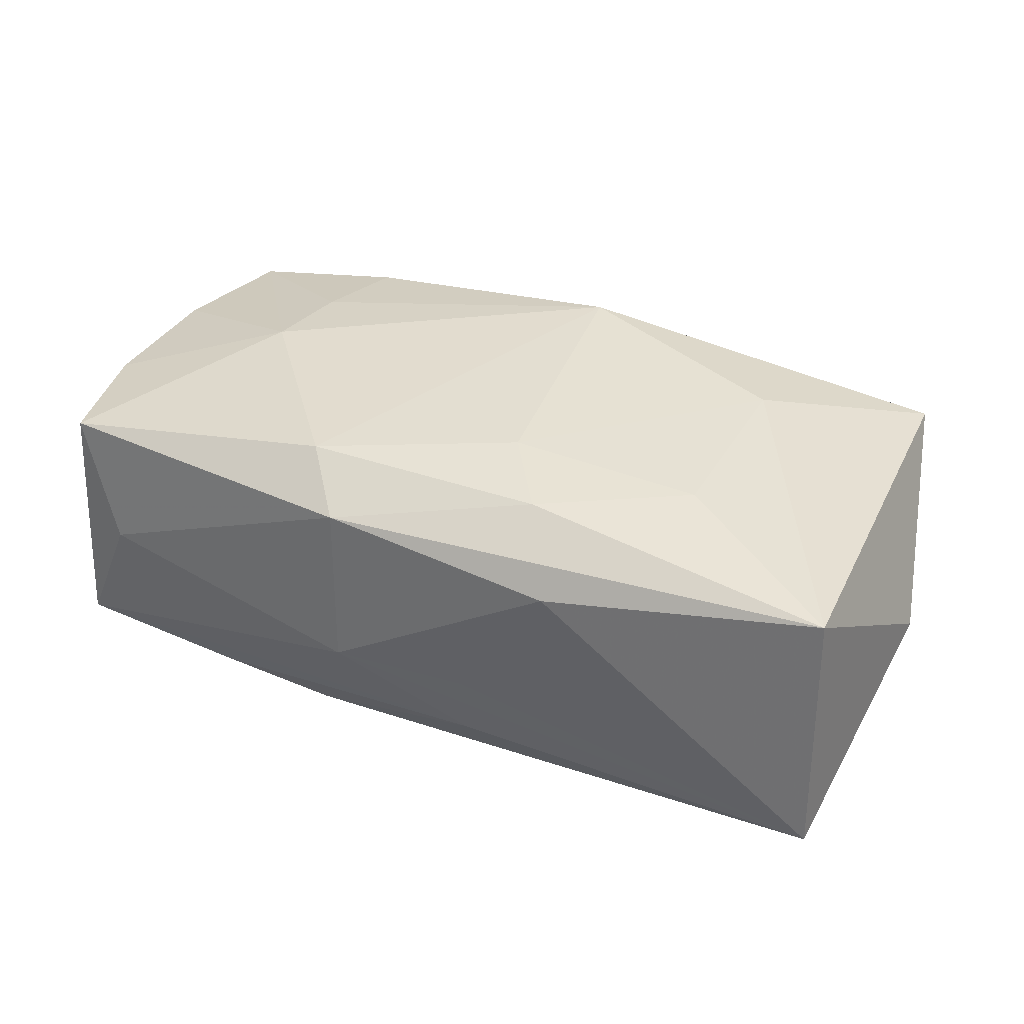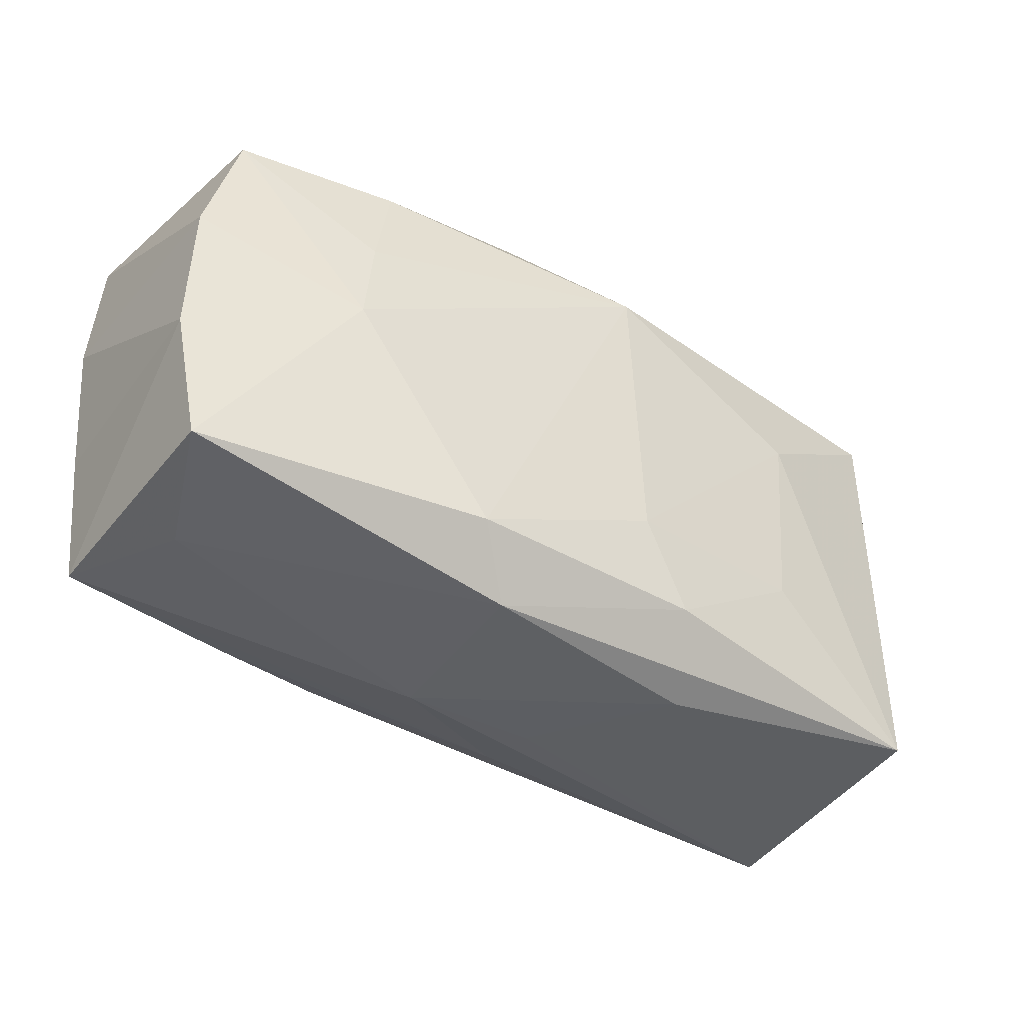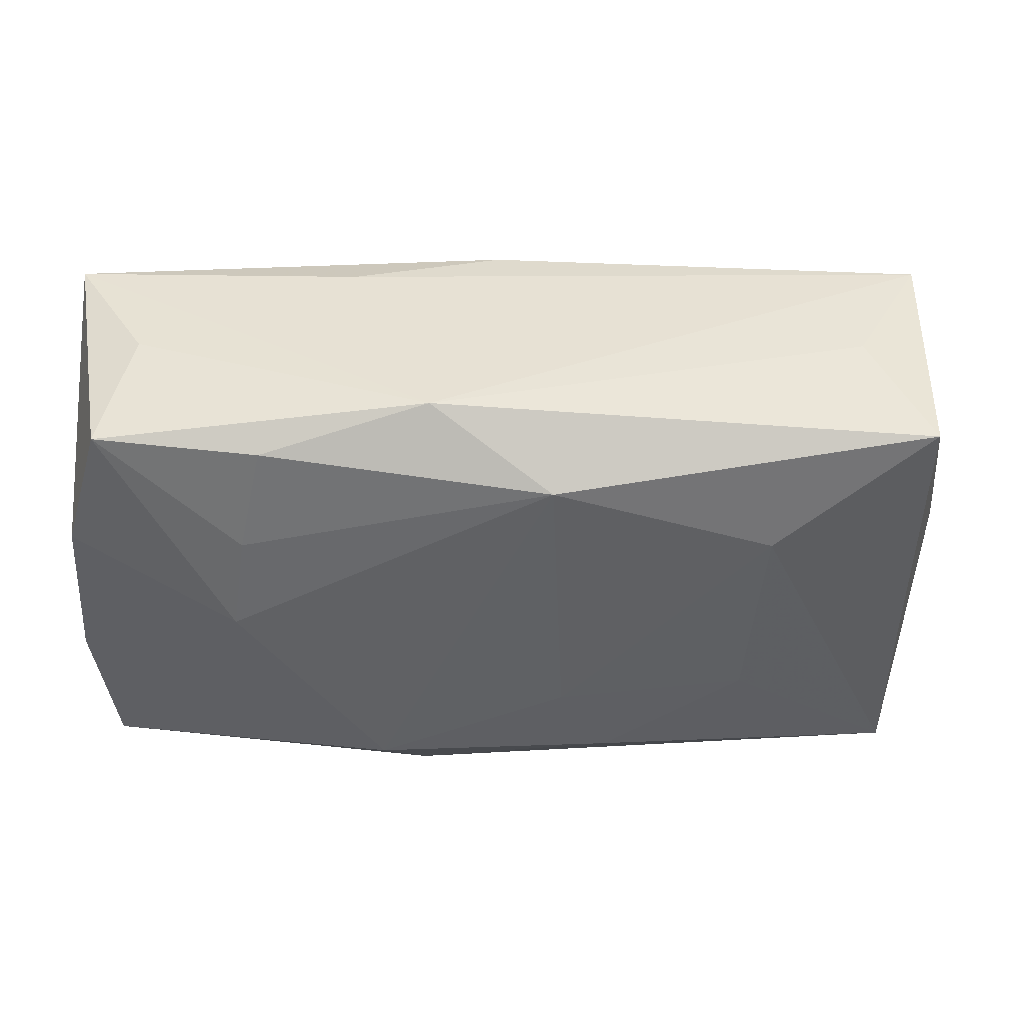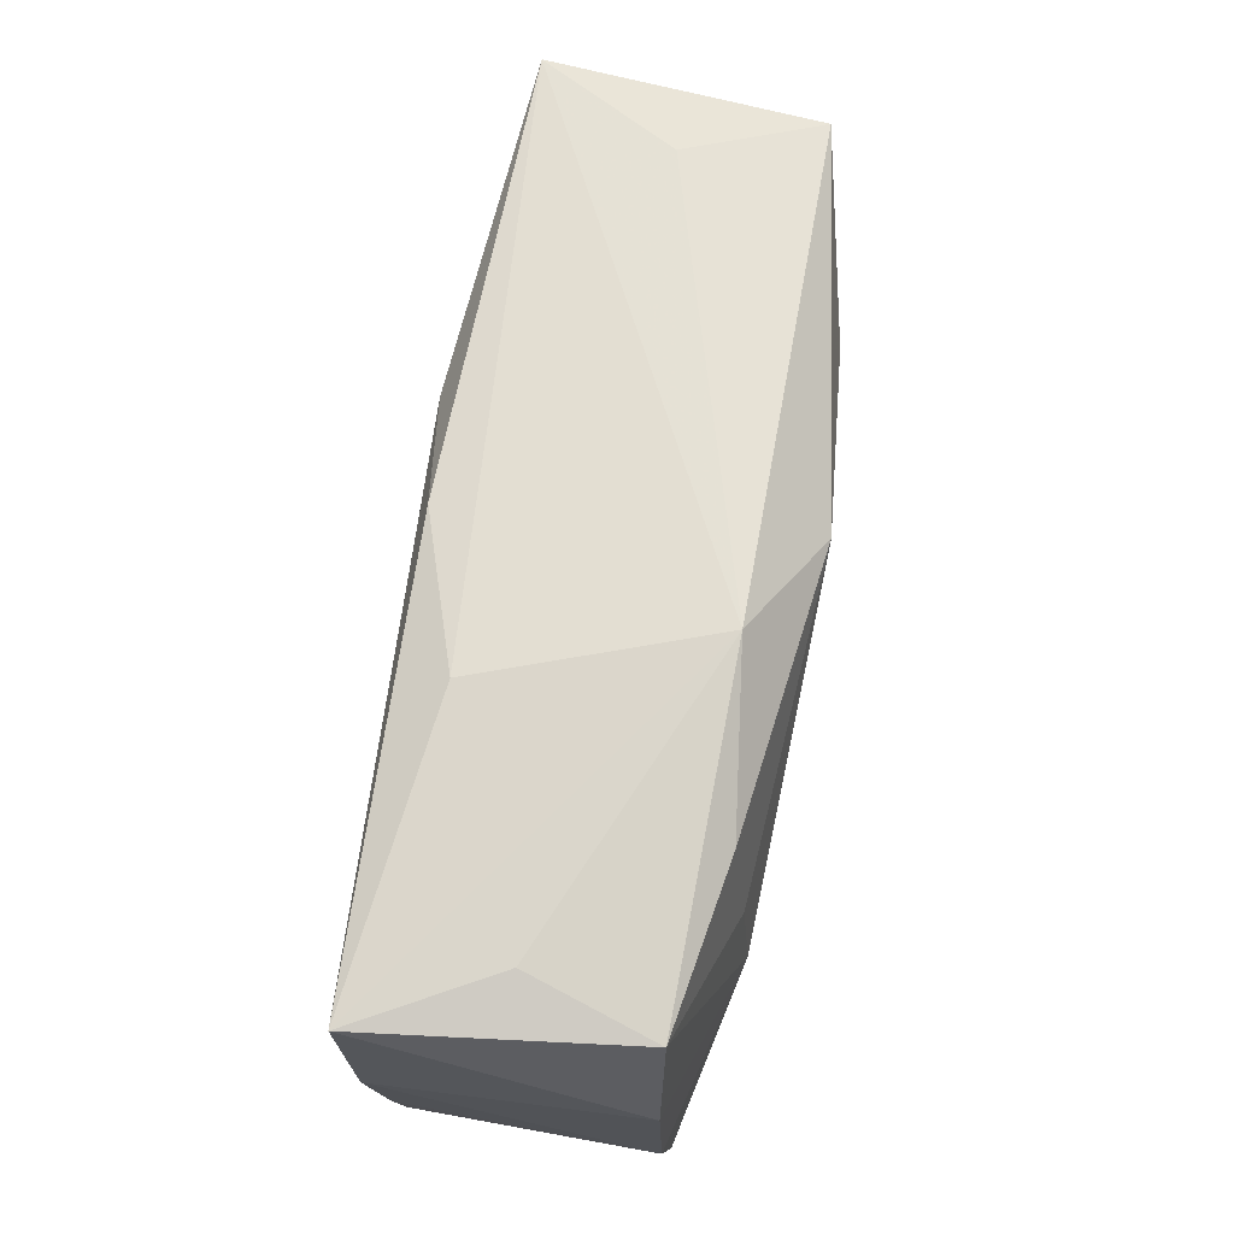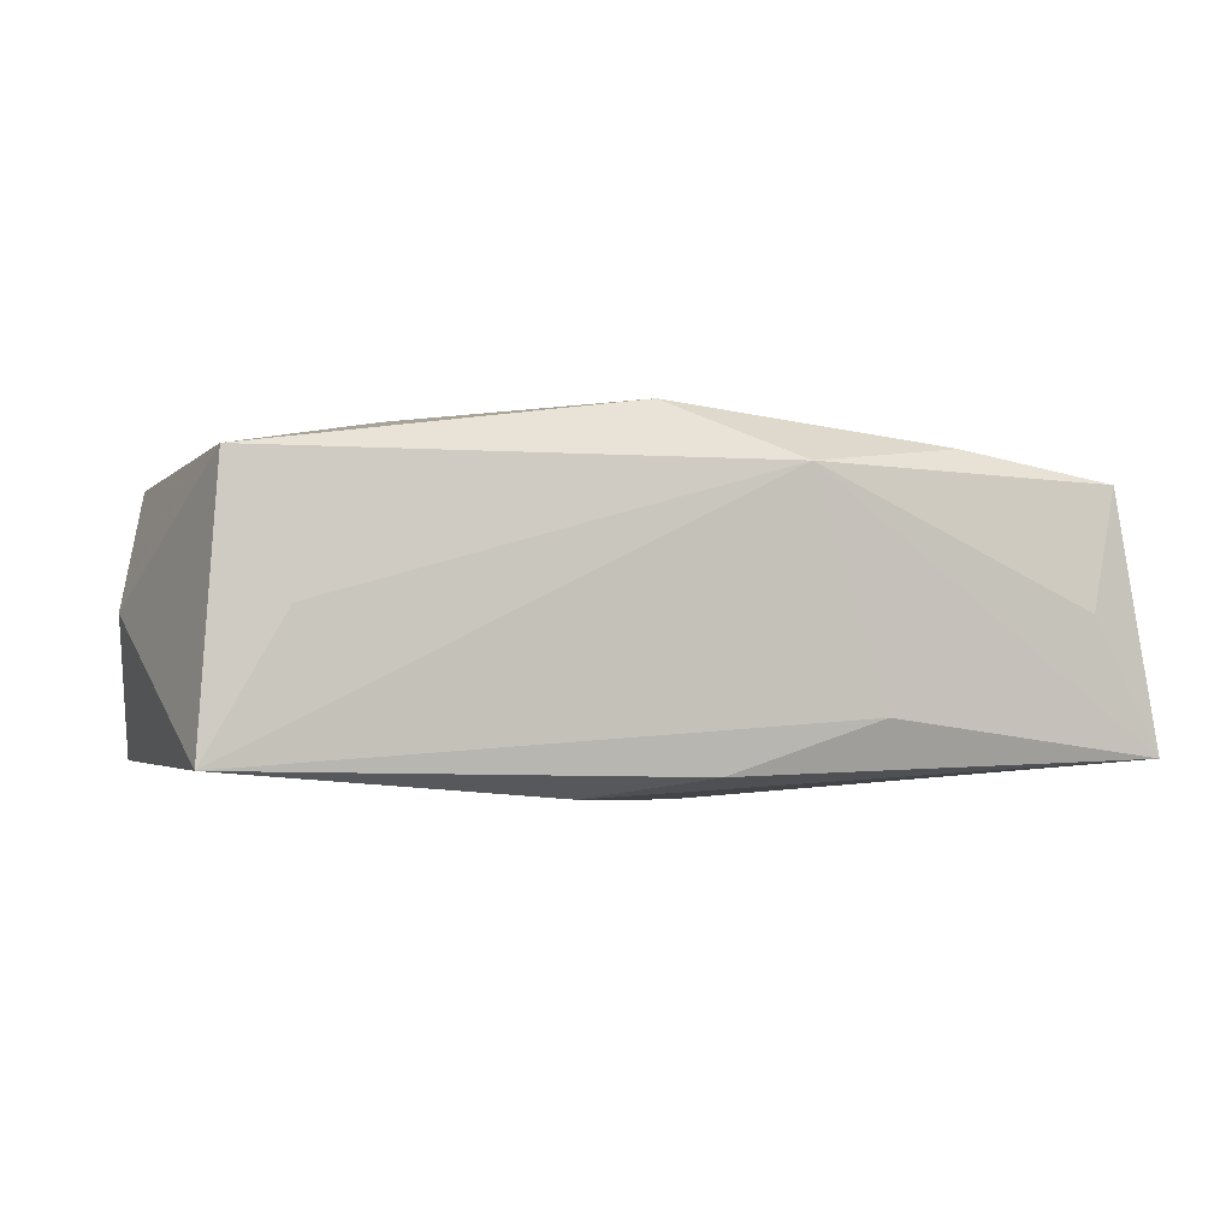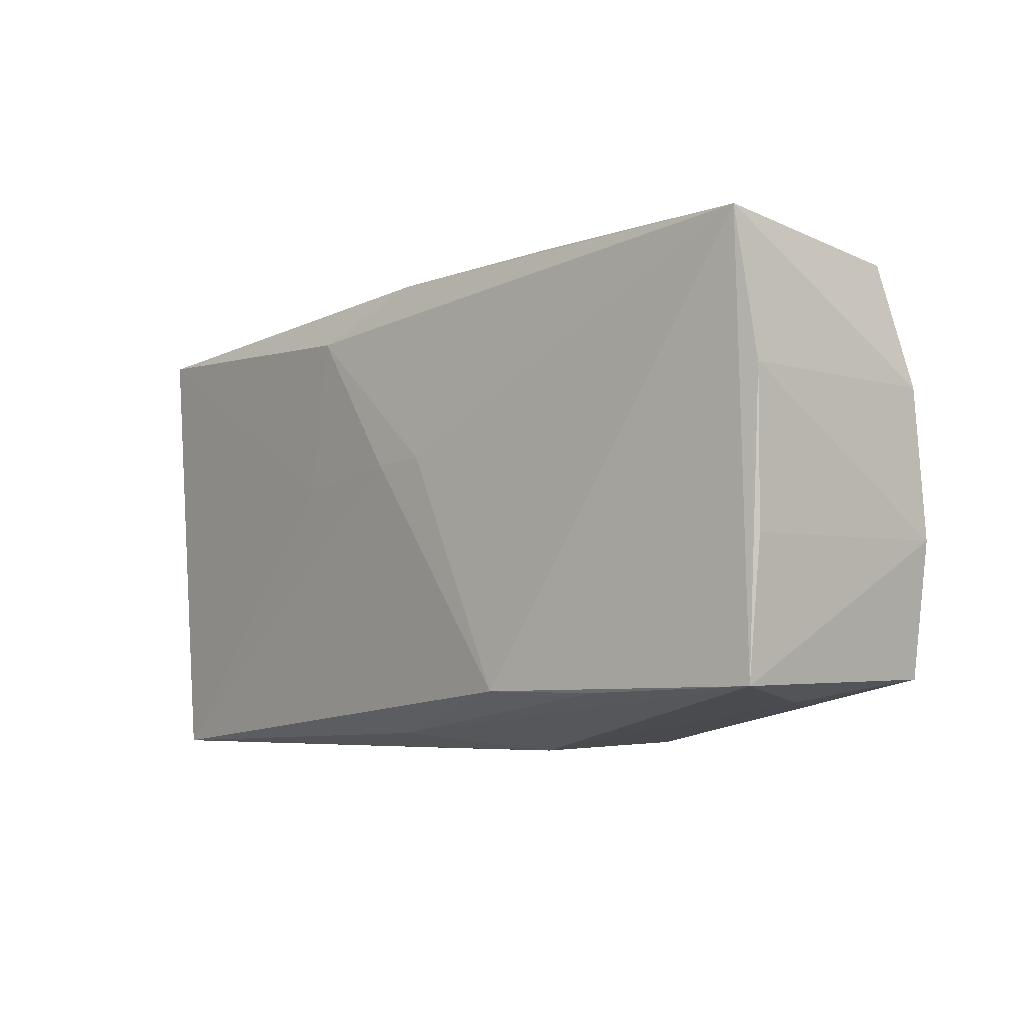
<metadata>
{"format":"obj","ext":"obj","renderer":"f3d","projection":"perspective","resolution":1024,"background":"white","views":[{"elev":36.0,"azim":21.3,"up":"+Z"},{"elev":-38.9,"azim":-33.5,"up":"+Y"},{"elev":43.7,"azim":-1.4,"up":"+Y"},{"elev":70.3,"azim":-79.1,"up":"+Y"},{"elev":-4.8,"azim":158.8,"up":"+Z"},{"elev":-6.5,"azim":-131.8,"up":"+Y"}]}
</metadata>
<code>
v 0.02238 0.008314 0.01317
v 0.004583 -0.008919 0.01484
v -0.03637 -0.01588 0.01136
v -0.02068 0.01873 0.01207
v 0.001388 0.00335 -0.01493
v 0.00402 -0.02021 -0.009537
v 0.009432 0.01534 -0.01491
v -0.03824 -0.005295 -0.009708
v -0.0227 0.009779 0.01347
v -0.03773 0.008071 0.01029
v -0.03706 -0.01679 -0.009751
v 0.003498 0.01632 0.01484
v -0.006532 0.02221 0.009899
v 0.03992 -0.001586 -0.0008958
v -0.03899 0.007528 -0.01049
v -0.007901 -0.02175 -0.003146
v 0.02091 -0.008788 0.01328
v -0.0118 -0.01595 0.01484
v -0.01215 -0.01682 -0.01378
v -0.0004543 0.0194 -0.0133
v -0.03156 0.02047 -0.0005306
v -0.02395 0.001347 0.01438
v -0.008147 -0.02103 0.01146
v 0.0362 0.01724 0.009461
v 0.004016 -0.02159 -0.00324
v -0.03455 0.0189 0.00994
v 0.03123 0.01823 -0.001459
v 0.03594 -0.02089 -0.01156
v -0.003536 0.003516 -0.01477
v -0.03834 -0.004625 0.01078
v 0.0352 -0.01949 0.01089
v 0.03759 0.01725 -0.01301
v 0.008762 -0.01634 0.01417
v -0.02222 -0.01711 -0.01196
v 0.01162 -0.02175 0.008502
v -0.01326 0.02104 -0.008835
v -0.03776 0.01971 -0.01165
v -0.03239 -0.01783 0.0008407
v 0.01235 0.002084 -0.01422
f 5 19 29
f 23 18 3
f 16 23 38
f 38 23 3
f 37 29 19
f 10 37 15
f 26 37 10
f 20 32 7
f 5 29 7
f 7 37 20
f 29 37 7
f 5 7 39
f 39 7 32
f 12 18 2
f 35 23 16
f 31 23 35
f 19 6 34
f 11 38 3
f 15 37 11
f 16 38 11
f 11 37 19
f 19 34 11
f 11 6 16
f 11 34 6
f 24 13 12
f 20 37 36
f 36 37 13
f 36 32 20
f 36 13 32
f 26 13 21
f 21 37 26
f 13 37 21
f 30 10 15
f 30 11 3
f 12 13 4
f 4 13 26
f 28 39 32
f 31 35 28
f 28 6 19
f 16 6 28
f 28 19 5
f 5 39 28
f 33 2 18
f 33 23 31
f 18 23 33
f 31 17 33
f 33 17 2
f 32 13 27
f 27 24 32
f 13 24 27
f 15 11 8
f 8 30 15
f 11 30 8
f 10 30 22
f 3 18 22
f 22 30 3
f 22 18 12
f 26 10 22
f 31 28 14
f 14 28 32
f 14 24 31
f 32 24 14
f 25 35 16
f 16 28 25
f 25 28 35
f 31 24 1
f 1 17 31
f 1 24 12
f 12 2 1
f 2 17 1
f 12 4 9
f 9 22 12
f 9 4 26
f 26 22 9

</code>
